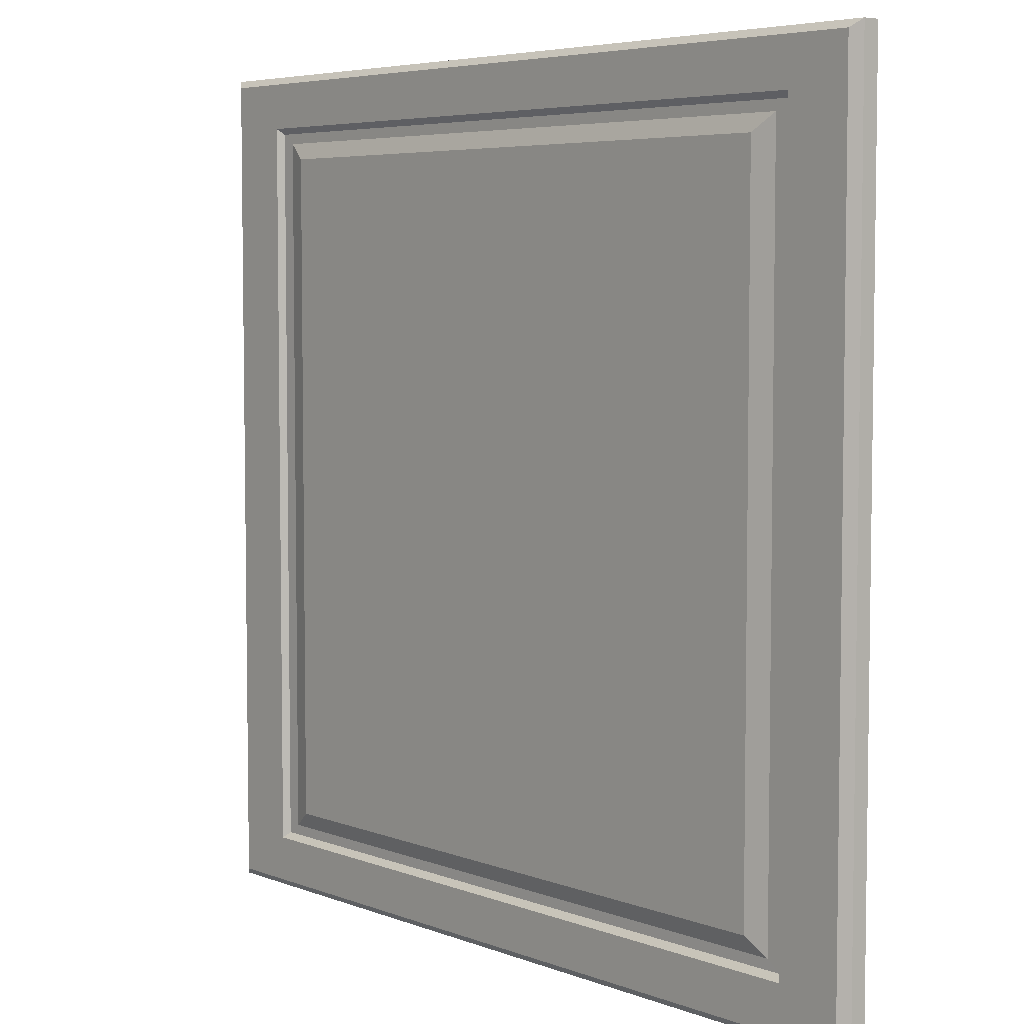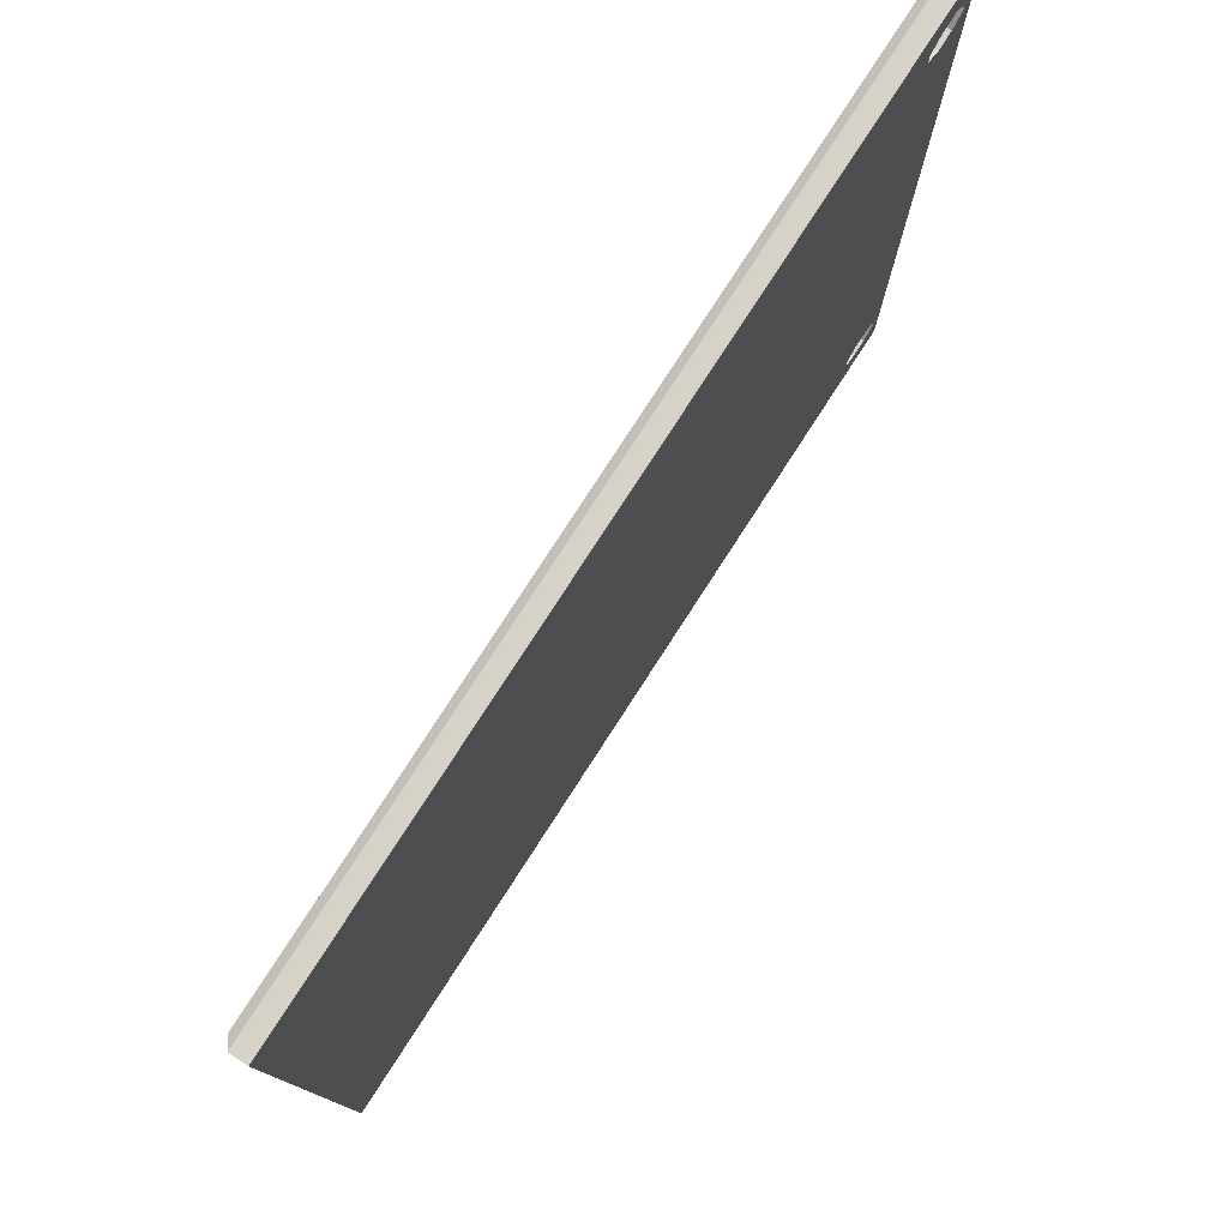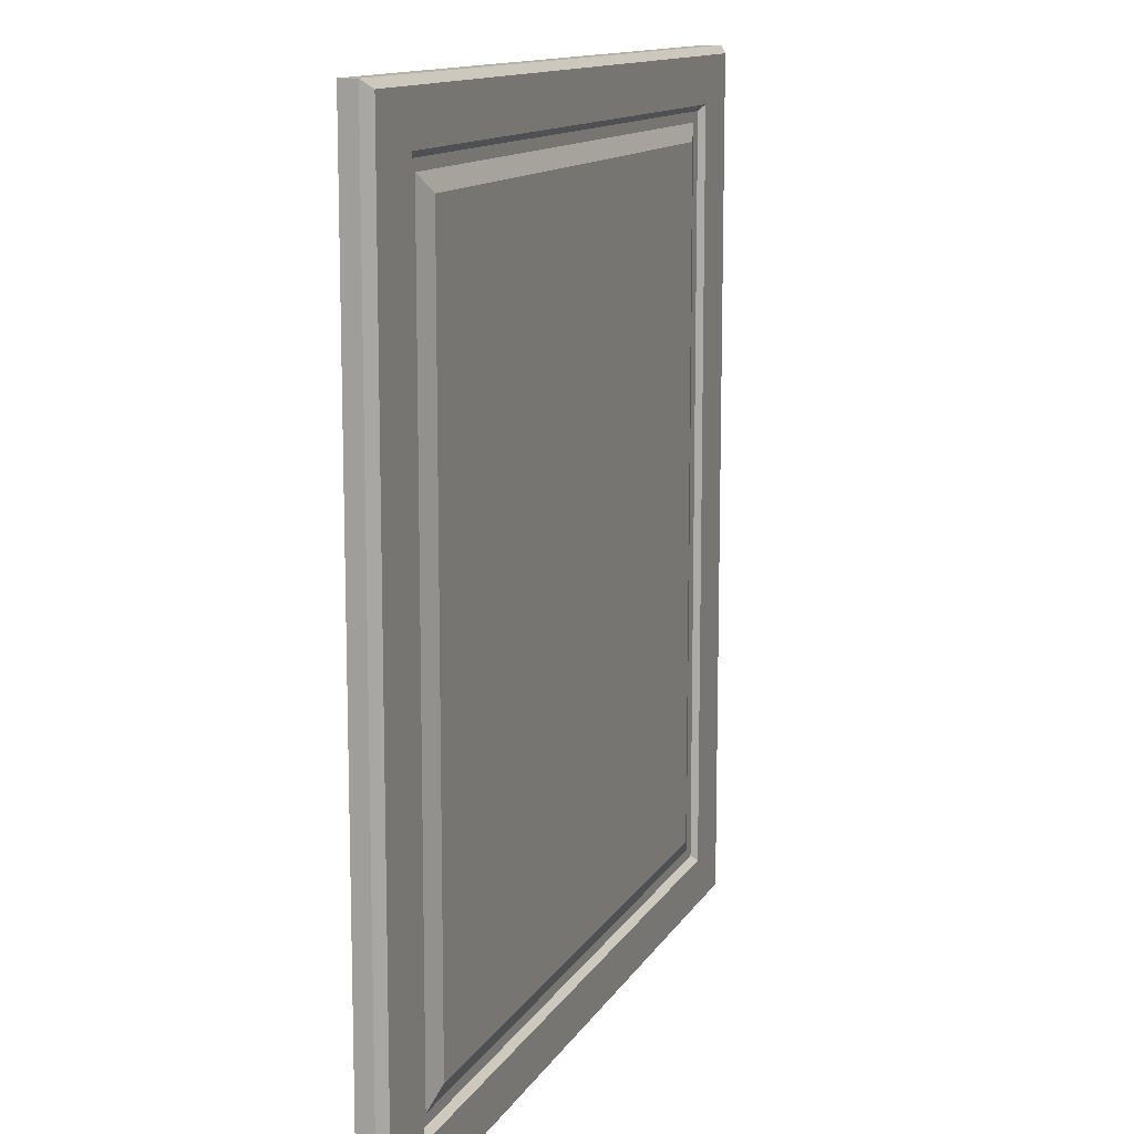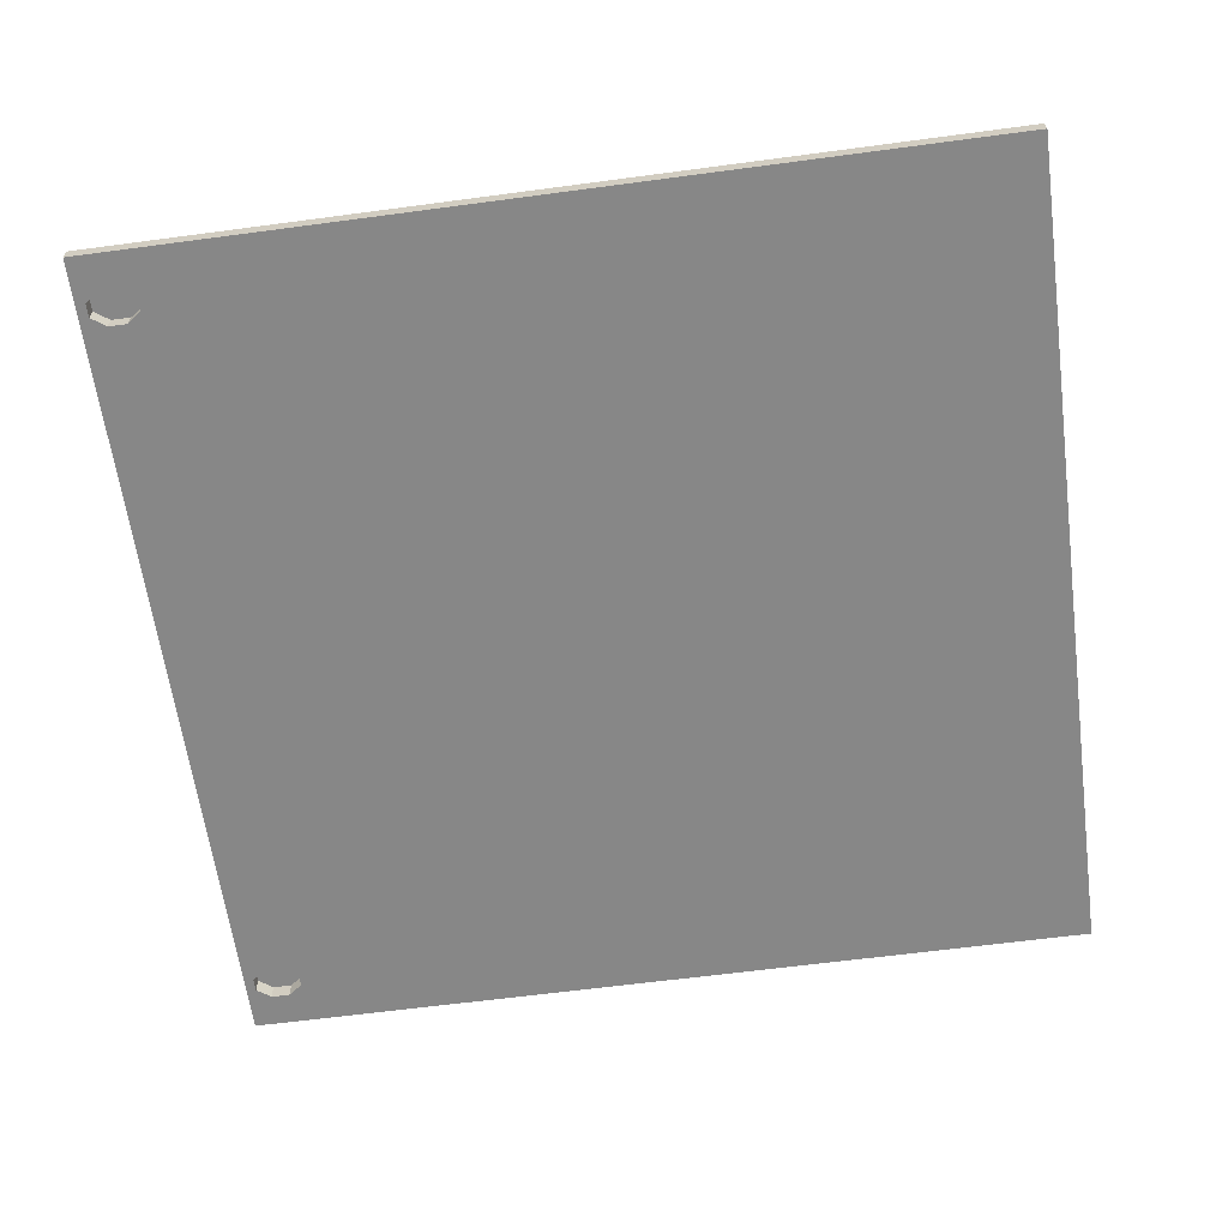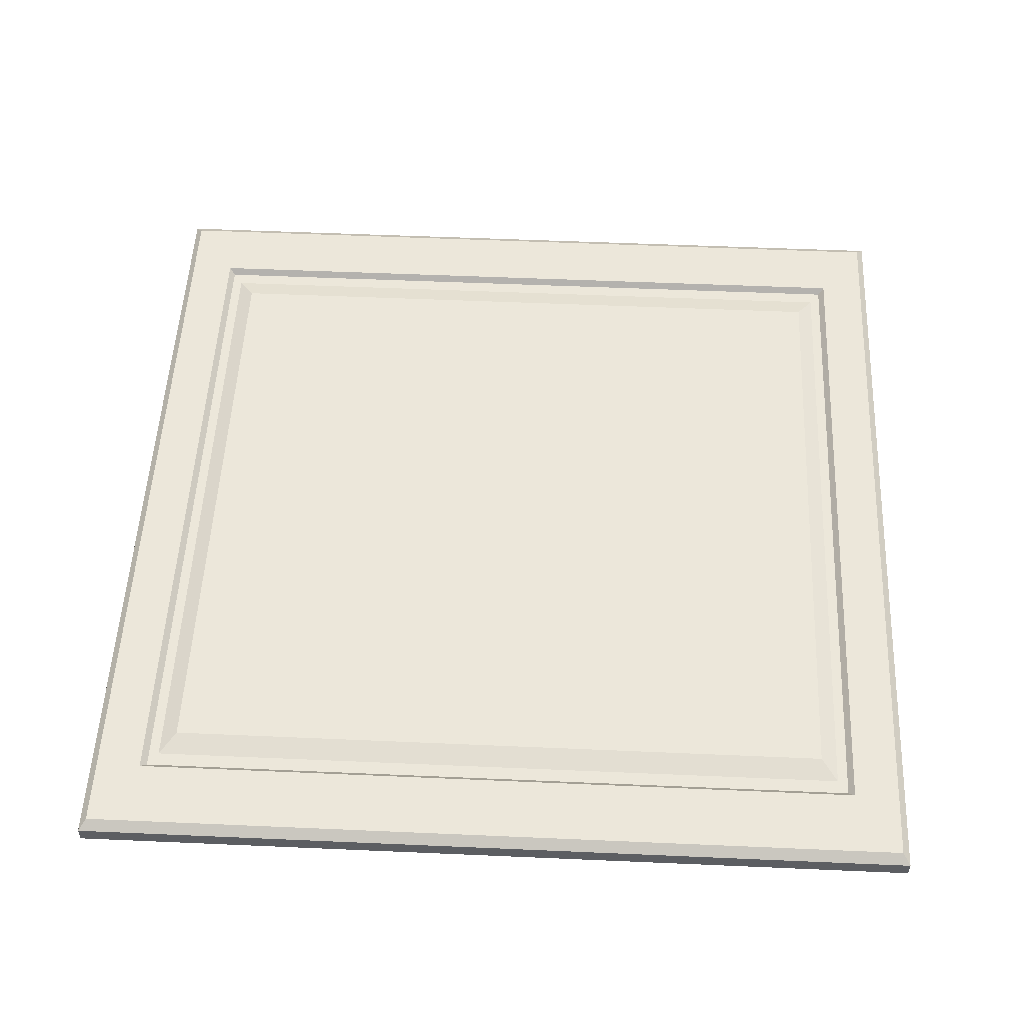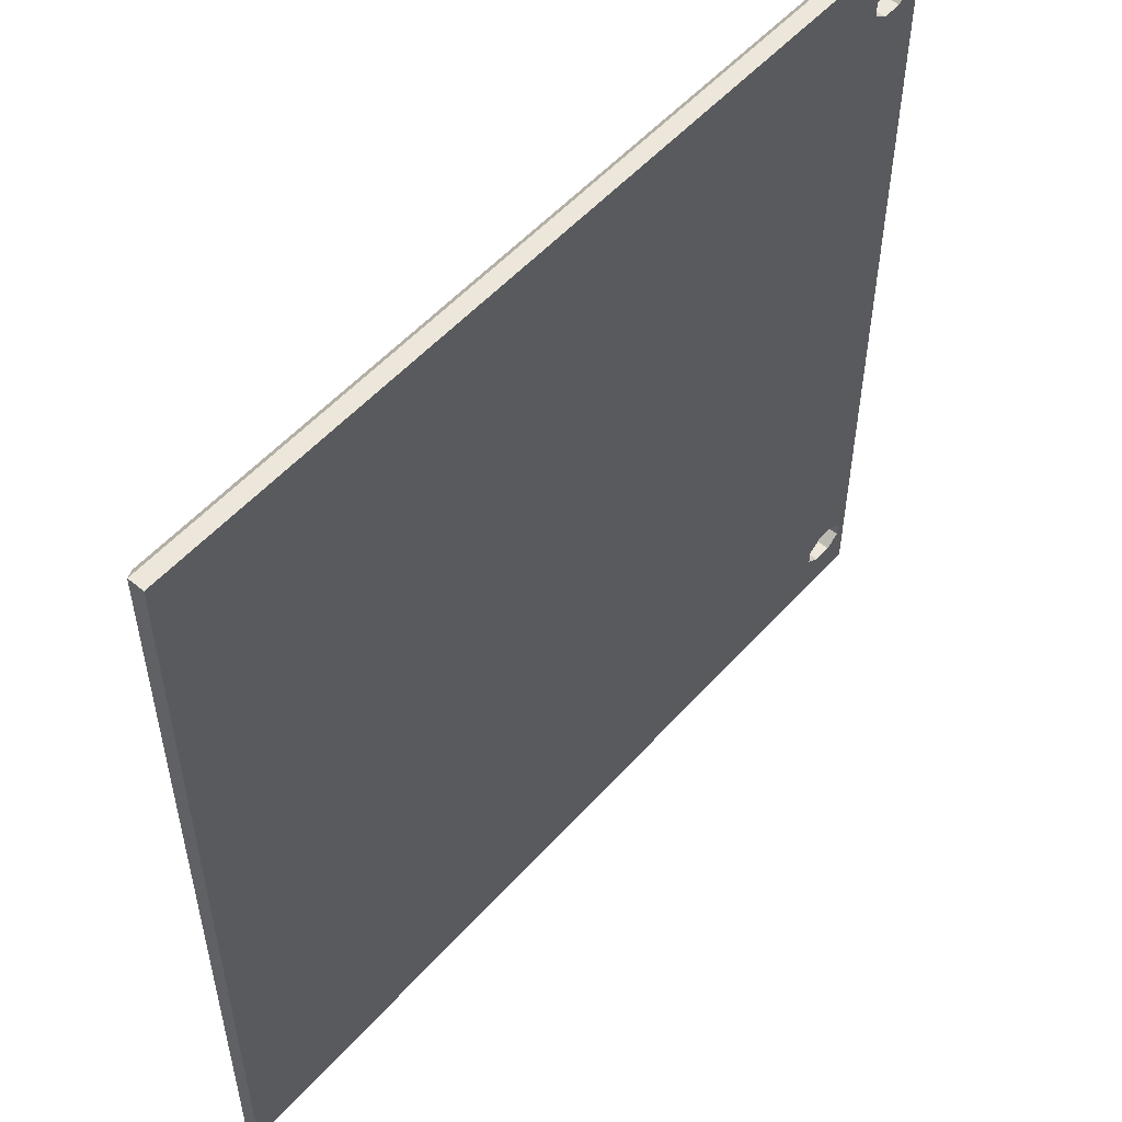
<metadata>
{"format":"obj","ext":"obj","renderer":"f3d","projection":"perspective","resolution":1024,"background":"white","views":[{"elev":5.4,"azim":49.6,"up":"+Y"},{"elev":78.6,"azim":122.9,"up":"+Y"},{"elev":12.2,"azim":-70.7,"up":"+Y"},{"elev":-62.5,"azim":7.7,"up":"+Z"},{"elev":52.5,"azim":92.7,"up":"+Z"},{"elev":53.6,"azim":130.7,"up":"+Y"}]}
</metadata>
<code>
o model_model.037
v 0.2915 0.2859 0.008
v 0.2915 -0.2859 0.008
v 0.2435 -0.2508 0.003894
v 0.2473 -0.2549 0.008
v 0.2435 0.2508 0.003894
v 0.2473 0.2549 0.008
v 0.2184 0.2326 0.008
v 0.2339 0.2439 0.00387
v 0.2339 -0.2439 0.00387
v 0.2184 -0.2326 0.008
v 0.2985 0.291 0.003017
v 0.2985 -0.291 0.003017
v -4e-06 0.2508 0.003894
v -4e-06 0.2439 0.00387
v -4e-06 0.2326 0.008
v -4e-06 -0.2439 0.00387
v -4e-06 -0.2549 0.008
v -4e-06 -0.2326 0.008
v -4e-06 -0.2859 0.008
v -4e-06 0.291 0.003017
v -4e-06 -0.291 0.003017
v -0.2915 0.2859 0.008
v -0.2985 0.291 0.003017
v -0.234 0.2439 0.00387
v -0.2185 0.2326 0.008
v -0.2473 0.2549 0.008
v -0.2435 0.2508 0.003894
v -0.2915 -0.2859 0.008
v -0.2985 -0.291 0.003017
v -0.234 -0.2439 0.00387
v -0.2185 -0.2326 0.008
v -0.2473 -0.2549 0.008
v -0.2435 -0.2508 0.003894
v -4e-06 0.2549 0.008
v -4e-06 0.2859 0.008
v -4e-06 -0.2508 0.003894
v 0.2985 0.291 -0.008
v 0.2985 -0.291 -0.008
v -4e-06 0.291 -0.008
v -4e-06 -0.291 -0.008
v -0.2985 0.291 -0.008
v -0.2985 -0.291 -0.008
v -0.2918 0.2603 0.003392
v -0.2918 0.2603 -0.008
v -0.2819 0.2675 0.003392
v -0.2819 0.2675 -0.008
v -0.2691 0.2675 0.003392
v -0.2691 0.2675 -0.008
v -0.2592 0.2603 0.003392
v -0.2592 0.2603 -0.008
v -0.2592 0.2509 0.003392
v -0.2592 0.2509 -0.008
v -0.2691 0.2437 0.003392
v -0.2691 0.2437 -0.008
v -0.2819 0.2437 0.003392
v -0.2819 0.2437 -0.008
v -0.2918 0.2509 0.003392
v -0.2918 0.2509 -0.008
v -0.2918 -0.2509 0.003392
v -0.2918 -0.2509 -0.008
v -0.2918 -0.2603 -0.008
v -0.2918 -0.2603 0.003392
v -0.2819 -0.2675 -0.008
v -0.2819 -0.2675 0.003392
v -0.2691 -0.2675 -0.008
v -0.2691 -0.2675 0.003392
v -0.2592 -0.2603 -0.008
v -0.2592 -0.2603 0.003392
v -0.2592 -0.2509 -0.008
v -0.2592 -0.2509 0.003392
v -0.2691 -0.2437 -0.008
v -0.2691 -0.2437 0.003392
v -0.2819 -0.2437 -0.008
v -0.2819 -0.2437 0.003392
v 0.2339 -0.03991 0.00387
v -0.2985 -0.03991 -0.008
v -0.2733 -0.03991 -0.008
v -0.2856 -0.03991 -0.008
v 0.2915 -0.03991 0.008
v 0.2473 -0.03991 0.008
v 0.2435 -0.03991 0.003894
v 0.2184 -0.03991 0.008
v 0.2985 -0.03991 0.003017
v -0.234 -0.03991 0.00387
v -0.2185 -0.03991 0.008
v -0.2473 -0.03991 0.008
v -0.2435 -0.03991 0.003894
v -4e-06 -0.03991 0.008
v 0.2985 -0.03991 -0.008
v -0.2985 -0.03991 0.003017
v -0.2915 -0.03991 0.008
v 0.2985 0.291 -0.008
v 0.2985 0.291 -0.008
v -0.2985 -0.291 -0.008
v -0.2985 -0.291 -0.008
v -0.2691 0.2675 0.003392
v -0.2691 0.2675 -0.008
v -0.2691 0.2675 0.003392
v -0.2691 0.2437 -0.008
v -0.2819 0.2437 -0.008
v -0.2691 0.2437 -0.008
v -0.2819 -0.2437 0.003392
v -0.2819 -0.2437 -0.008
v -0.2819 -0.2437 0.003392
v -0.2691 -0.2437 -0.008
v -0.2691 -0.2437 -0.008
v -0.2819 -0.2437 -0.008
v -0.2819 0.2675 0.003392
v -0.2691 0.2675 0.003392
v -0.2592 0.2603 0.003392
v -0.2592 0.2603 0.003392
v -0.2592 0.2509 0.003392
v -0.2691 0.2437 0.003392
v -0.2691 0.2437 0.003392
v -0.2819 0.2437 0.003392
v -0.2918 0.2509 0.003392
v -0.2592 0.2603 0.003392
v -0.2691 0.2437 0.003392
v -0.2918 0.2509 0.003392
v -0.2819 0.2675 0.003392
v -0.2592 0.2603 0.003392
v -0.2918 0.2509 0.003392
v -0.2918 0.2603 0.003392
v -0.2819 0.2675 0.003392
v -0.2918 0.2509 0.003392
v -0.2819 -0.2437 0.003392
v -0.2691 -0.2437 0.003392
v -0.2592 -0.2509 0.003392
v -0.2592 -0.2509 0.003392
v -0.2592 -0.2603 0.003392
v -0.2691 -0.2675 0.003392
v -0.2691 -0.2675 0.003392
v -0.2819 -0.2675 0.003392
v -0.2918 -0.2603 0.003392
v -0.2592 -0.2509 0.003392
v -0.2691 -0.2675 0.003392
v -0.2918 -0.2603 0.003392
v -0.2819 -0.2437 0.003392
v -0.2592 -0.2509 0.003392
v -0.2918 -0.2603 0.003392
v -0.2918 -0.2509 0.003392
v -0.2819 -0.2437 0.003392
v -0.2918 -0.2603 0.003392
v -0.2691 0.2675 -0.008
v -0.2819 0.2675 -0.008
v -0.2985 0.291 -0.008
v -0.2985 0.291 -0.008
v -4e-06 0.291 -0.008
v -0.2691 0.2675 -0.008
v -0.2691 -0.2675 -0.008
v -4e-06 -0.291 -0.008
v -0.2985 -0.291 -0.008
v -0.2985 -0.291 -0.008
v -0.2819 -0.2675 -0.008
v -0.2691 -0.2675 -0.008
v -0.2691 0.2437 -0.008
v -0.2592 0.2509 -0.008
v -0.2592 0.2603 -0.008
v -0.2691 0.2675 -0.008
v -4e-06 0.291 -0.008
v -0.2592 0.2509 -0.008
v -0.2592 0.2603 -0.008
v -4e-06 0.291 -0.008
v -0.2592 0.2509 -0.008
v -4e-06 0.291 -0.008
v -4e-06 0.291 -0.008
v 0.2985 0.291 -0.008
v 0.2985 0.291 -0.008
v 0.2985 -0.03991 -0.008
v -0.2985 0.291 -0.008
v -0.2985 0.291 -0.008
v -0.2819 0.2675 -0.008
v -0.2918 0.2603 -0.008
v -0.2985 -0.03991 -0.008
v -0.2985 0.291 -0.008
v -0.2918 0.2603 -0.008
v -0.2985 -0.03991 -0.008
v -0.2918 0.2603 -0.008
v -0.2918 0.2509 -0.008
v -0.2985 -0.03991 -0.008
v -0.2918 0.2509 -0.008
v -0.2819 0.2437 -0.008
v -0.2985 -0.03991 -0.008
v -0.2819 0.2437 -0.008
v 0.2985 -0.291 -0.008
v 0.2985 -0.03991 -0.008
v 0.2985 -0.291 -0.008
v -4e-06 -0.291 -0.008
v -4e-06 -0.291 -0.008
v -0.2691 -0.2675 -0.008
v -0.2592 -0.2603 -0.008
v 0.2985 -0.03991 -0.008
v -4e-06 -0.291 -0.008
v -0.2592 -0.2603 -0.008
v 0.2985 -0.03991 -0.008
v -0.2592 -0.2603 -0.008
v -0.2592 -0.2509 -0.008
v 0.2985 -0.03991 -0.008
v -0.2592 -0.2509 -0.008
v -0.2691 -0.2437 -0.008
v 0.2985 -0.03991 -0.008
v -0.2691 -0.2437 -0.008
v -0.2819 -0.2437 -0.008
v -0.2918 -0.2509 -0.008
v -0.2918 -0.2603 -0.008
v -0.2819 -0.2675 -0.008
v -0.2985 -0.291 -0.008
v -0.2918 -0.2509 -0.008
v -0.2918 -0.2603 -0.008
v -0.2985 -0.291 -0.008
v -0.2918 -0.2509 -0.008
v -0.2985 -0.291 -0.008
v -0.2985 -0.291 -0.008
v -0.2985 -0.03991 -0.008
f 2 12 83
f 83 79 2
f 8 75 81
f 81 5 8
f 75 82 10
f 10 9 75
f 80 81 3
f 3 4 80
f 14 15 7
f 7 8 14
f 8 5 13
f 13 14 8
f 6 1 35
f 35 34 6
f 34 13 5
f 5 6 34
f 15 88 82
f 82 7 15
f 1 11 20
f 1 20 35
f 16 9 10
f 10 18 16
f 36 3 9
f 9 16 36
f 19 2 4
f 4 17 19
f 4 3 36
f 36 17 4
f 10 82 88
f 88 18 10
f 21 12 2
f 2 19 21
f 22 23 90
f 90 91 22
f 24 27 87
f 87 84 24
f 31 85 84
f 84 30 31
f 33 87 86
f 86 32 33
f 25 15 14
f 14 24 25
f 24 14 13
f 13 27 24
f 26 34 35
f 35 22 26
f 27 13 34
f 34 26 27
f 85 88 15
f 15 25 85
f 20 23 22
f 22 35 20
f 16 18 31
f 31 30 16
f 36 16 30
f 30 33 36
f 32 28 19
f 19 17 32
f 36 33 32
f 32 17 36
f 88 85 31
f 31 18 88
f 28 29 21
f 21 19 28
f 83 89 37
f 37 11 83
f 20 11 92
f 93 39 20
f 12 21 40
f 40 38 12
f 23 20 39
f 39 41 23
f 90 76 42
f 42 29 90
f 21 29 94
f 95 40 21
f 99 77 78
f 78 100 101
f 78 77 105
f 106 107 78
f 144 145 146
f 147 148 149
f 150 151 152
f 153 154 155
f 77 156 157
f 158 159 160
f 161 162 163
f 77 164 165
f 77 166 167
f 77 168 169
f 75 8 7
f 7 82 75
f 80 6 5
f 5 81 80
f 1 83 11
f 1 79 83
f 79 1 6
f 6 80 79
f 25 24 84
f 84 85 25
f 27 26 86
f 86 87 27
f 26 22 91
f 91 86 26
f 23 170 76
f 76 90 23
f 171 172 173
f 174 175 176
f 177 178 179
f 180 181 182
f 183 184 78
f 4 2 79
f 79 80 4
f 9 3 81
f 81 75 9
f 87 33 30
f 30 84 87
f 91 28 32
f 32 86 91
f 90 29 28
f 28 91 90
f 12 185 89
f 89 83 12
f 186 187 188
f 189 190 191
f 192 193 194
f 195 196 197
f 198 199 200
f 201 202 77
f 78 203 204
f 205 206 207
f 208 209 210
f 78 211 212
f 78 213 214
f 57 58 44
f 44 43 57
f 43 44 46
f 46 45 43
f 45 46 48
f 48 47 45
f 96 97 50
f 50 49 98
f 49 50 52
f 52 51 49
f 51 52 54
f 54 53 51
f 53 54 56
f 56 55 53
f 55 56 58
f 58 57 55
f 59 62 61
f 61 60 59
f 62 64 63
f 63 61 62
f 64 66 65
f 65 63 64
f 66 68 67
f 67 65 66
f 68 70 69
f 69 67 68
f 70 72 71
f 71 69 70
f 72 74 73
f 73 71 72
f 102 59 60
f 60 103 104
f 108 109 110
f 111 112 113
f 114 115 116
f 117 118 119
f 120 121 122
f 123 124 125
f 126 127 128
f 129 130 131
f 132 133 134
f 135 136 137
f 138 139 140
f 141 142 143

</code>
